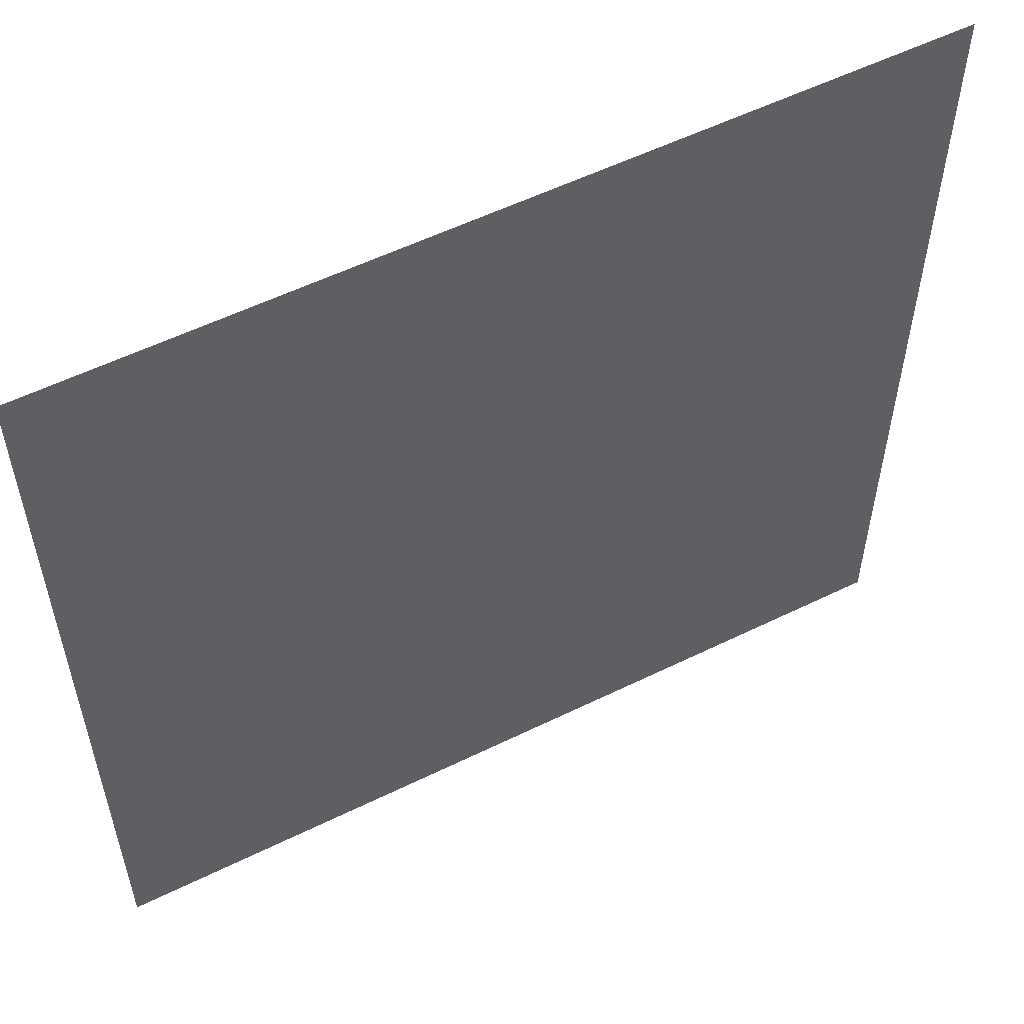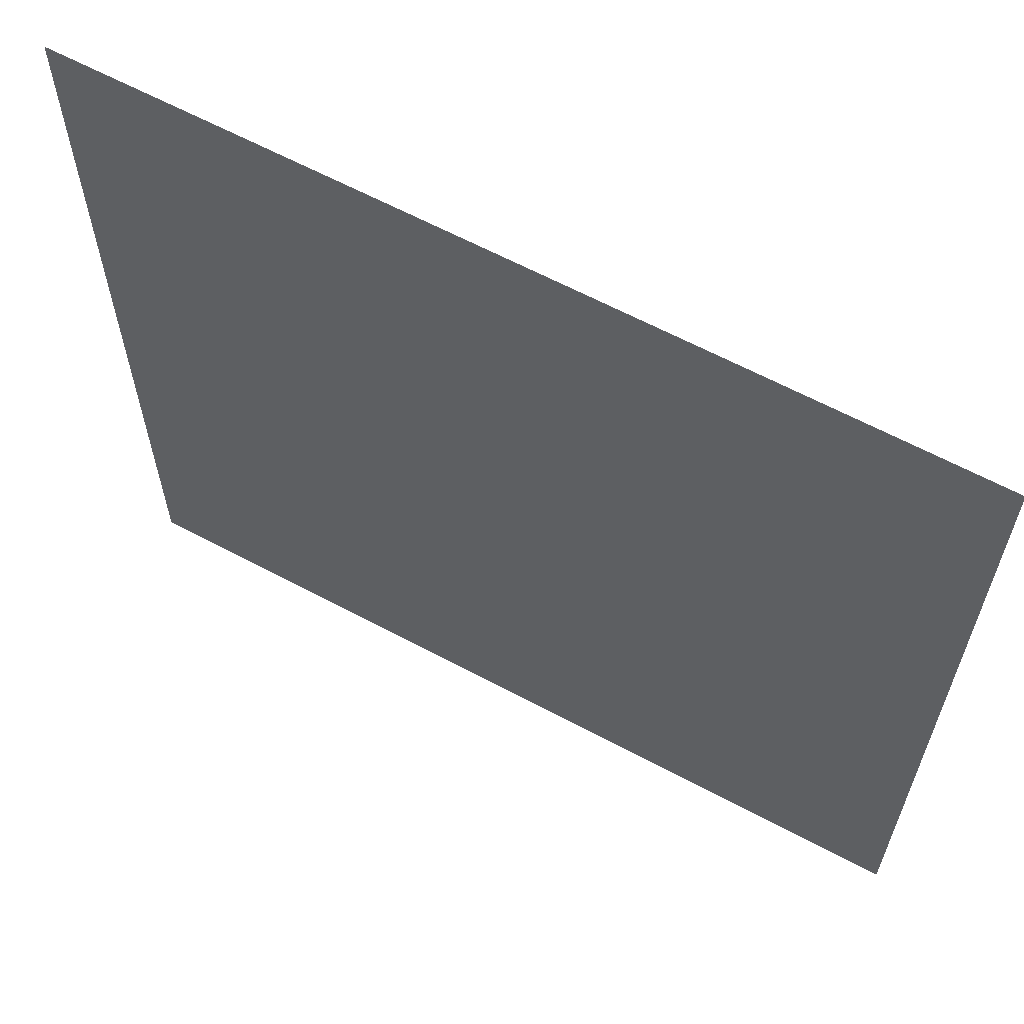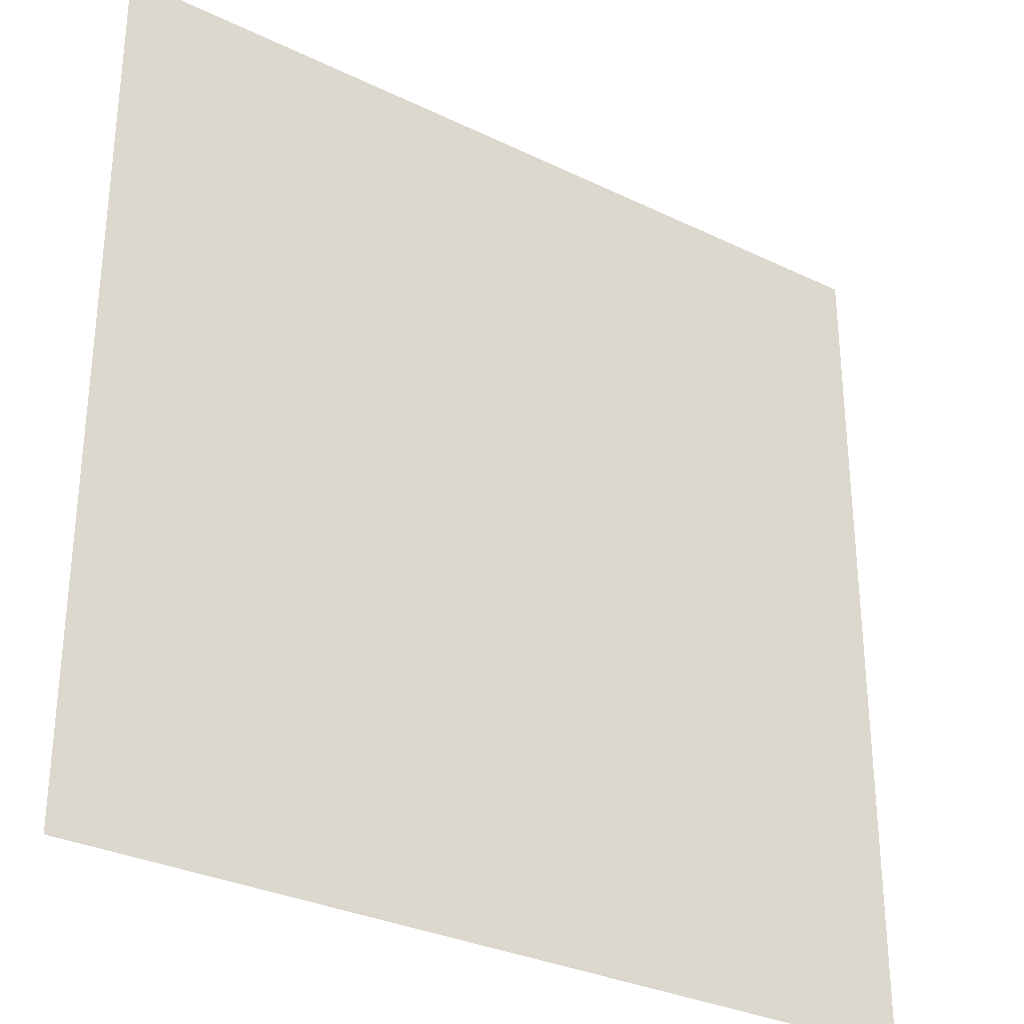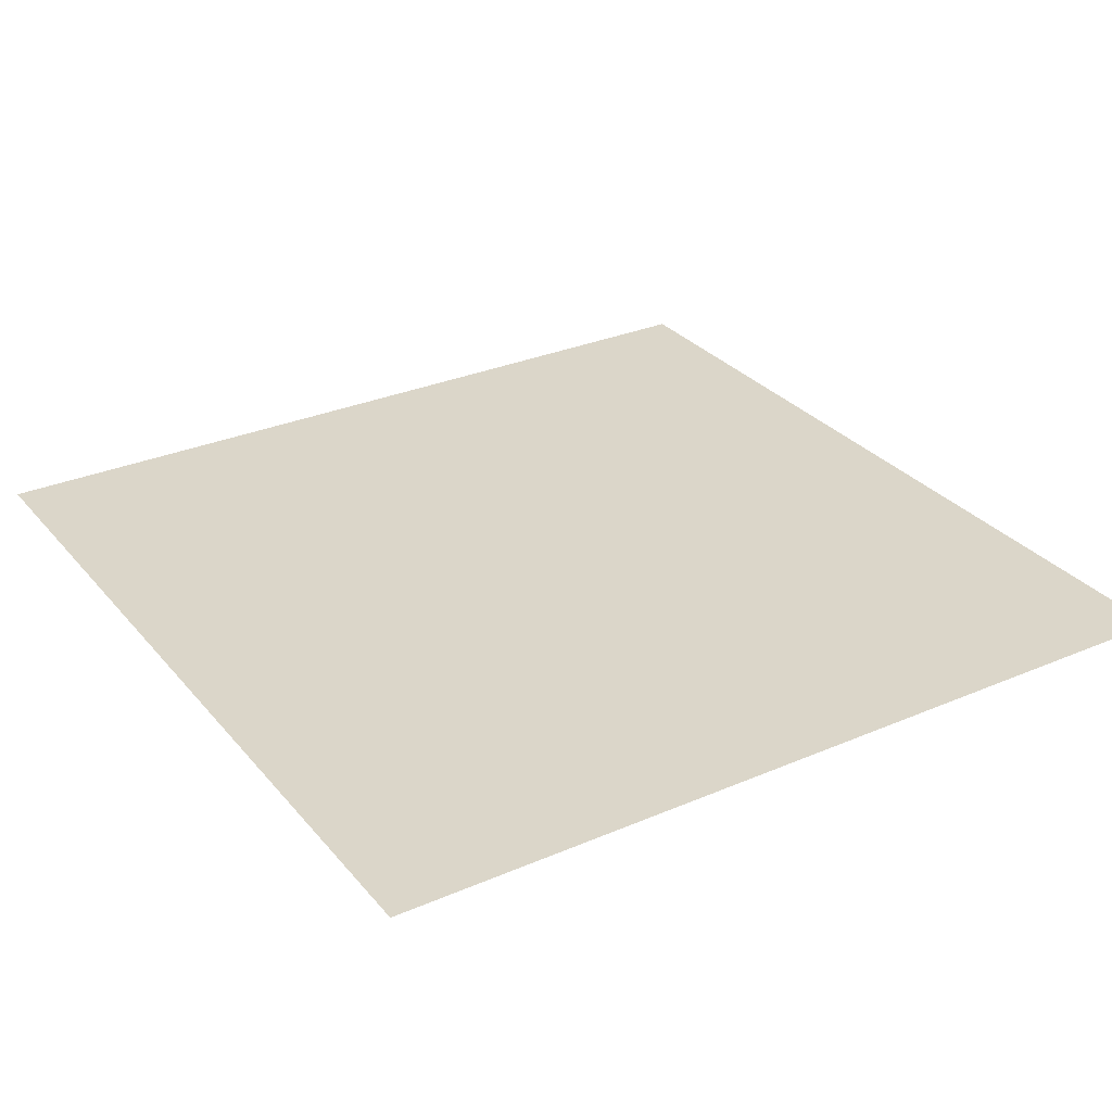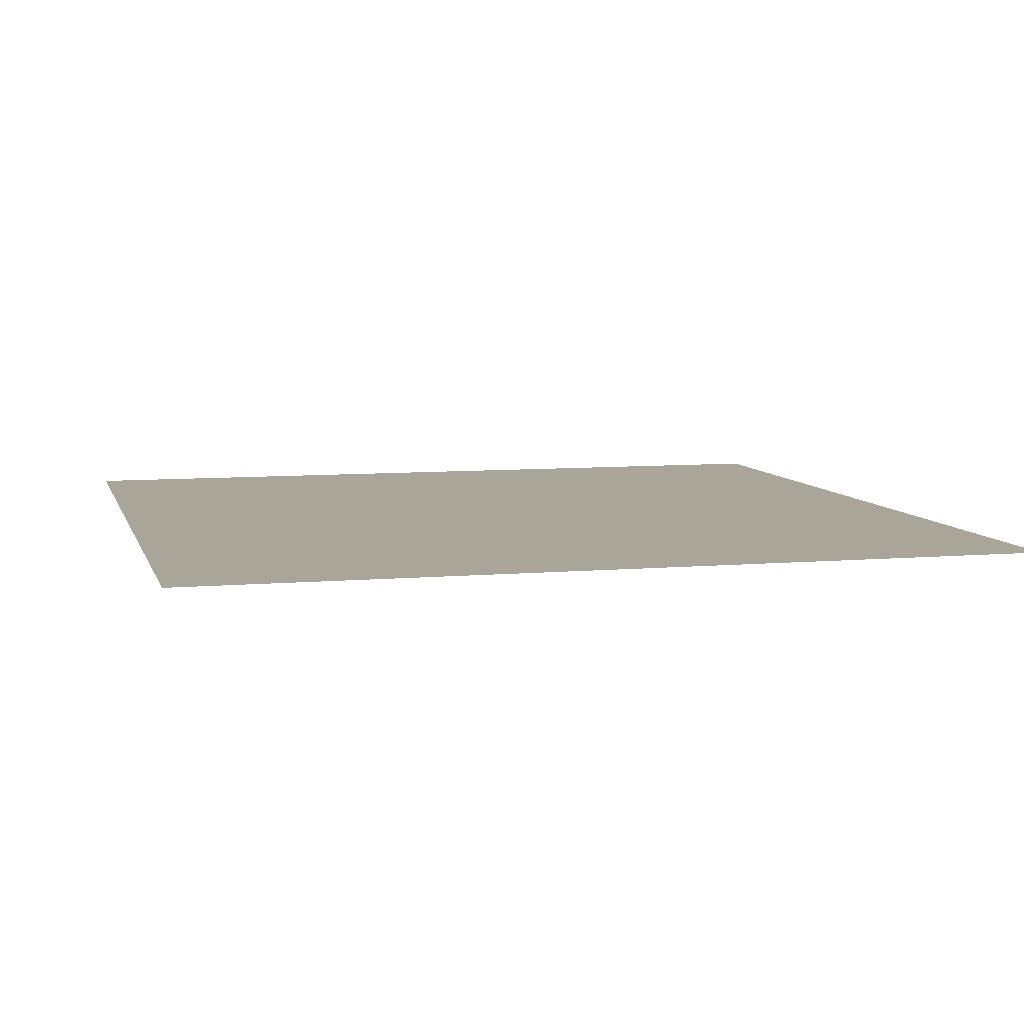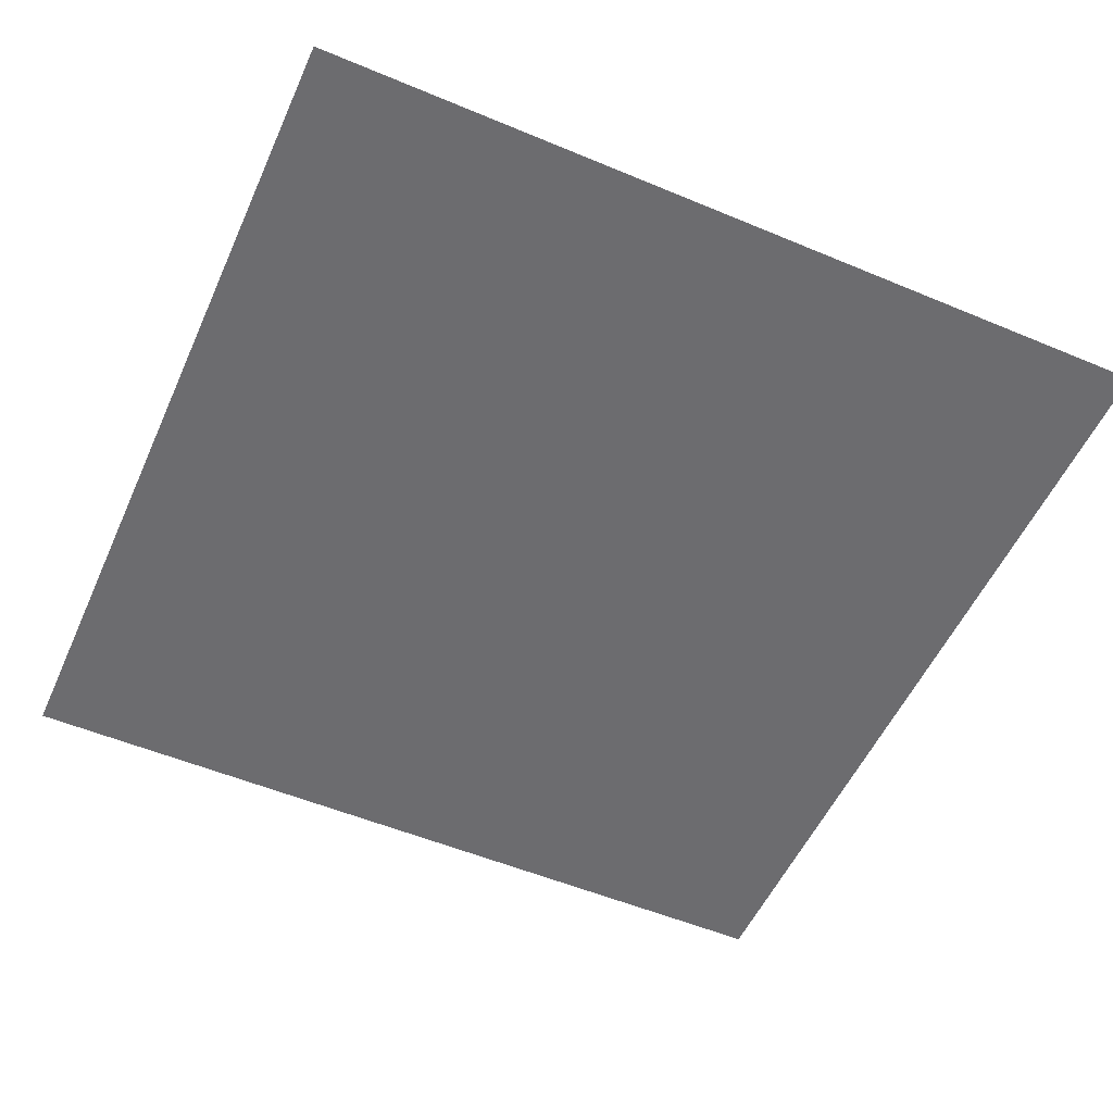
<metadata>
{"format":"obj","ext":"obj","renderer":"f3d","projection":"perspective","resolution":1024,"background":"white","views":[{"elev":56.0,"azim":-27.2,"up":"+Y"},{"elev":63.2,"azim":-151.6,"up":"+Y"},{"elev":-30.9,"azim":-34.8,"up":"+Y"},{"elev":30.0,"azim":-32.1,"up":"+Z"},{"elev":7.4,"azim":165.7,"up":"+Z"},{"elev":-53.8,"azim":156.0,"up":"+Z"}]}
</metadata>
<code>
g default
v -30 -30 -0
v 30 -30 -0
v -30 30 0
v 30 30 0
g textureEditorIsolateSelectSet Leaf_1 group1
f 1 2 4 3
g default
v -30 -30 -0
v 30 -30 -0
v -30 30 0
v 30 30 0
g textureEditorIsolateSelectSet group1 Leaf_2
f 5 6 8 7
g default
v -30 -30 -0
v 30 -30 -0
v -30 30 0
v 30 30 0
g textureEditorIsolateSelectSet group1 Leaf_3
f 9 10 12 11
g default
v -30 -30 -0
v 30 -30 -0
v -30 30 0
v 30 30 0
g textureEditorIsolateSelectSet group1 Leaf_4
f 13 14 16 15

</code>
